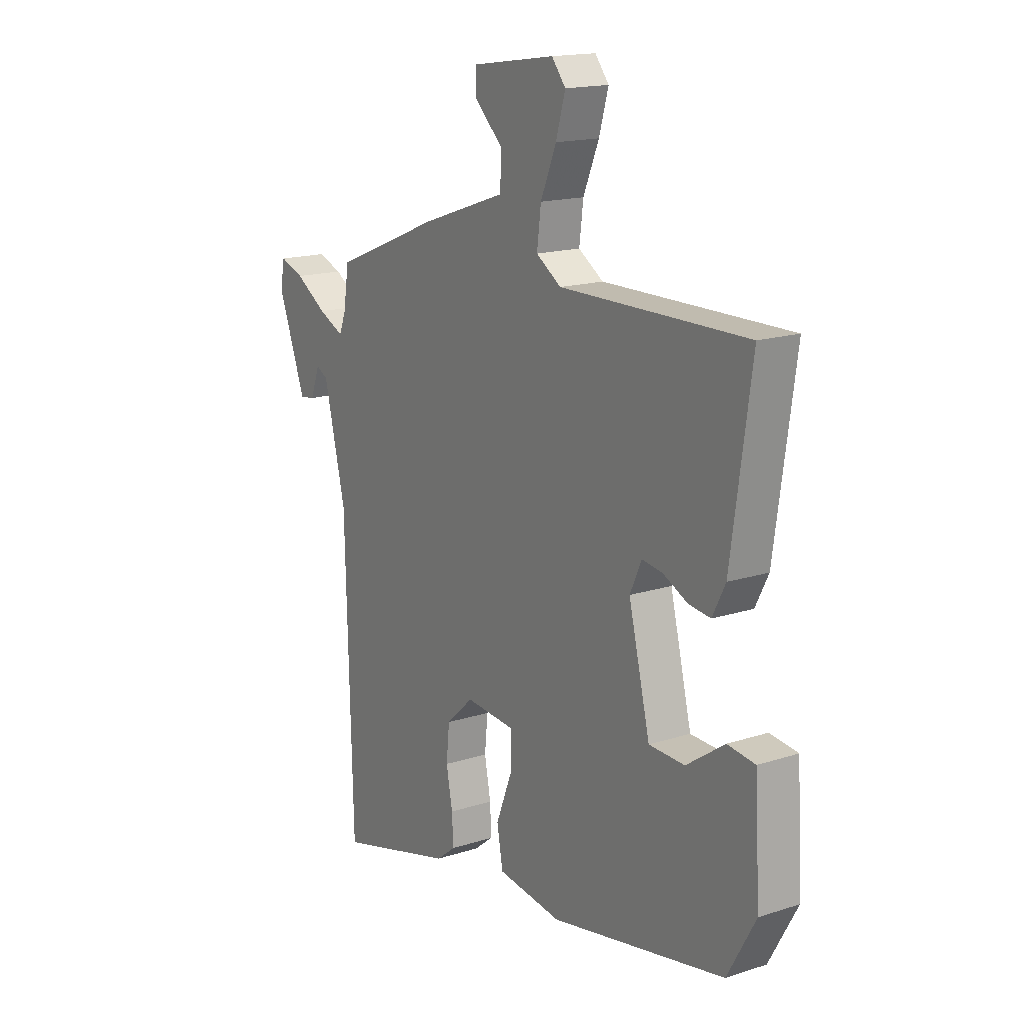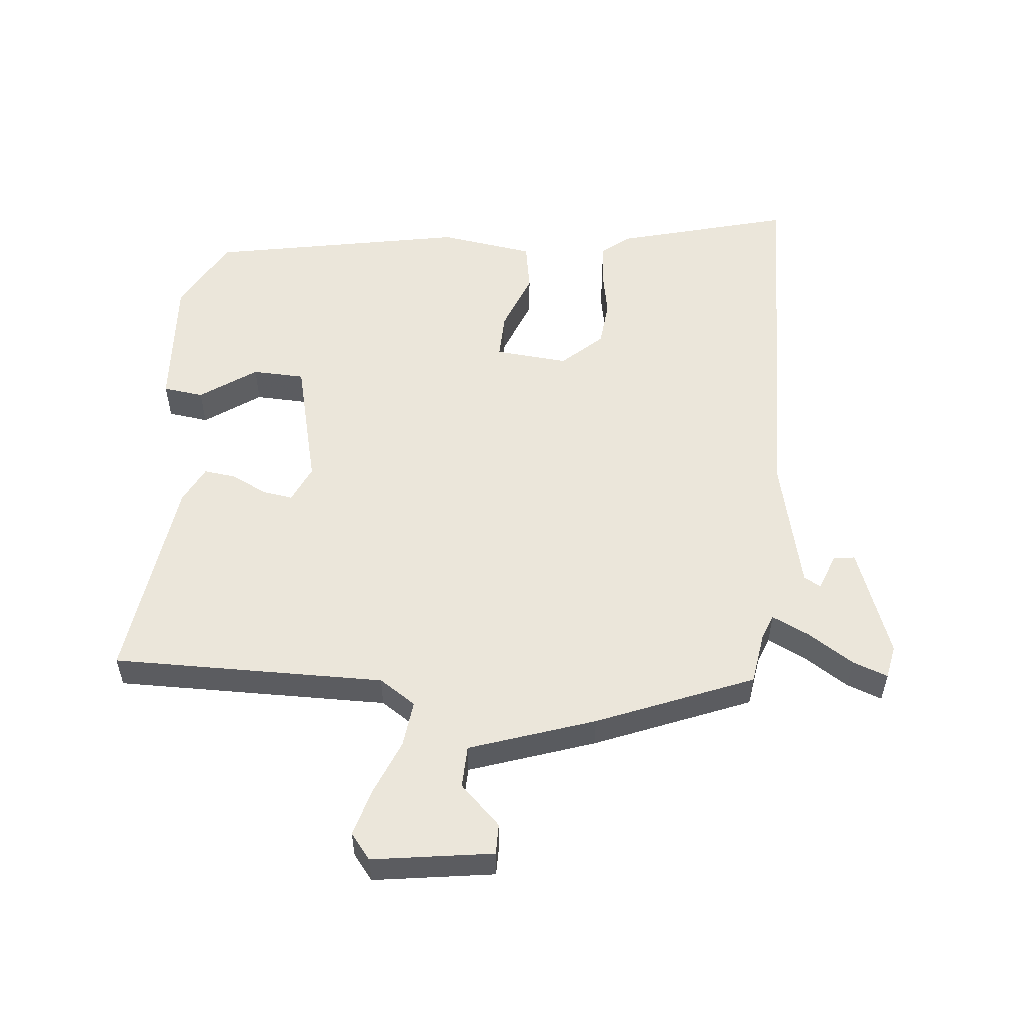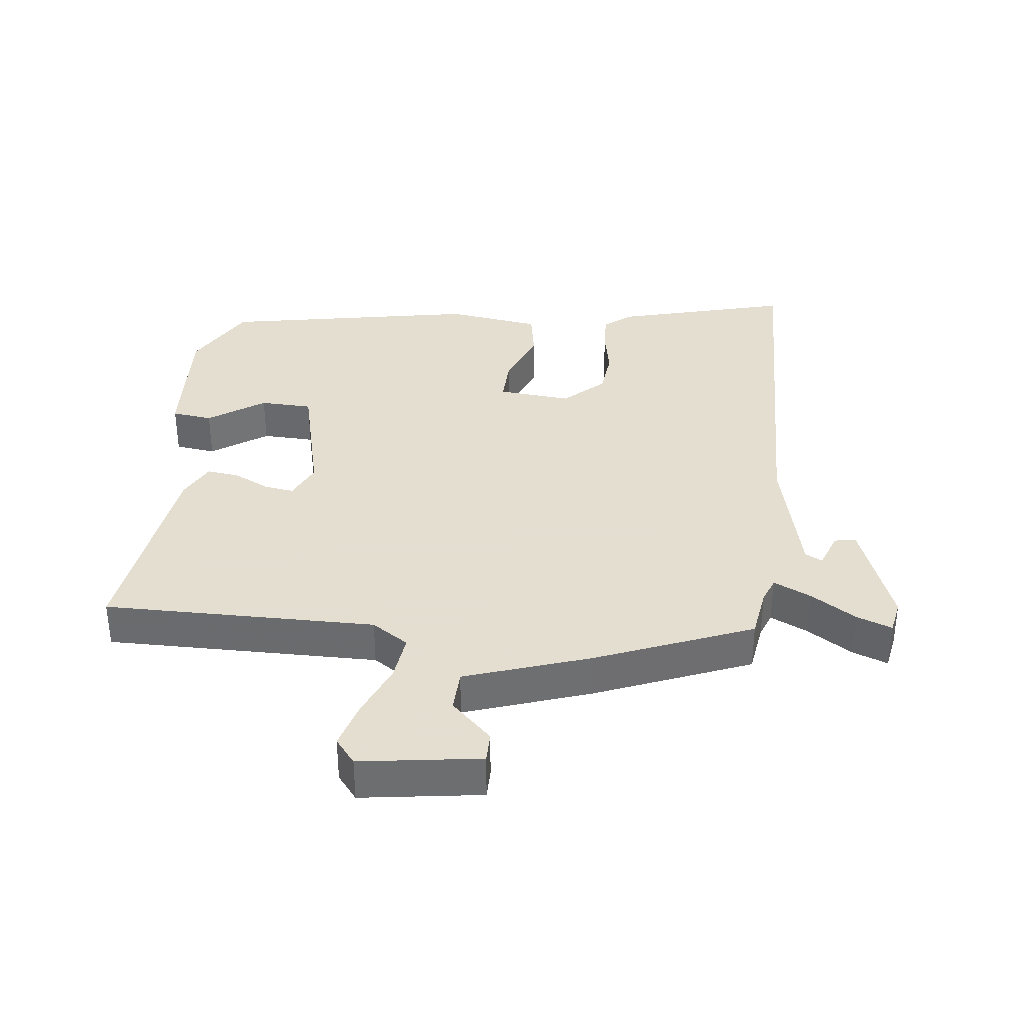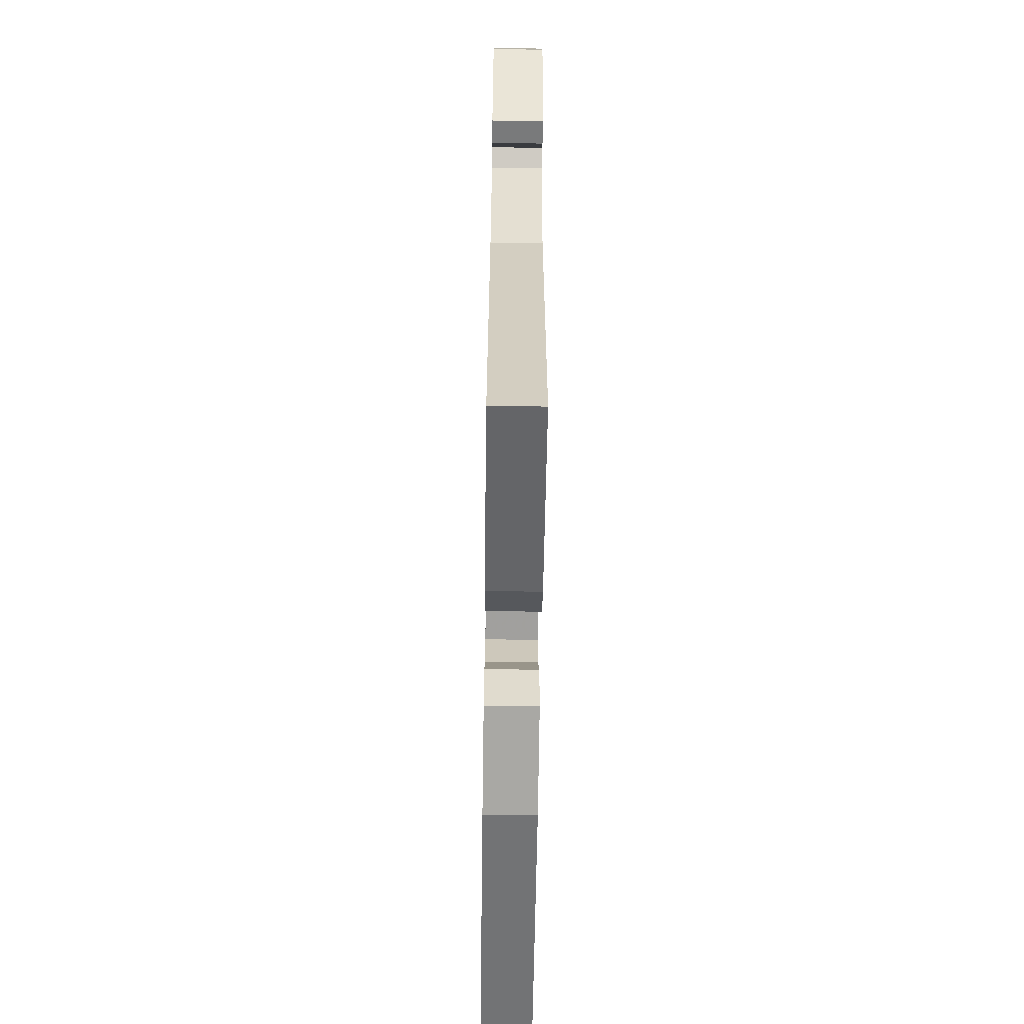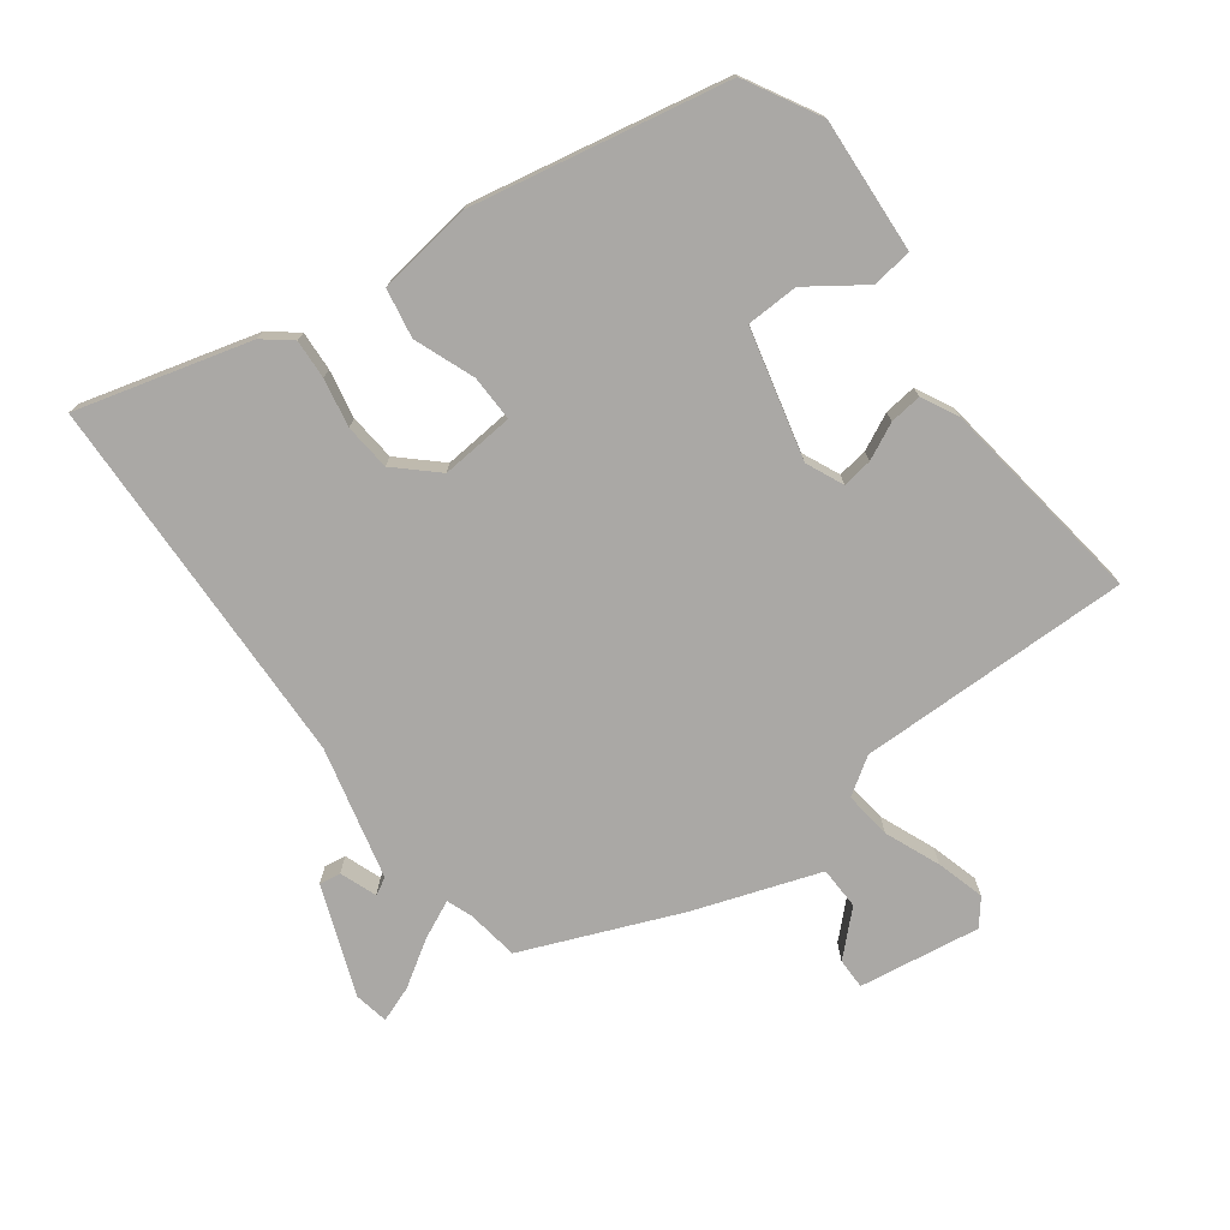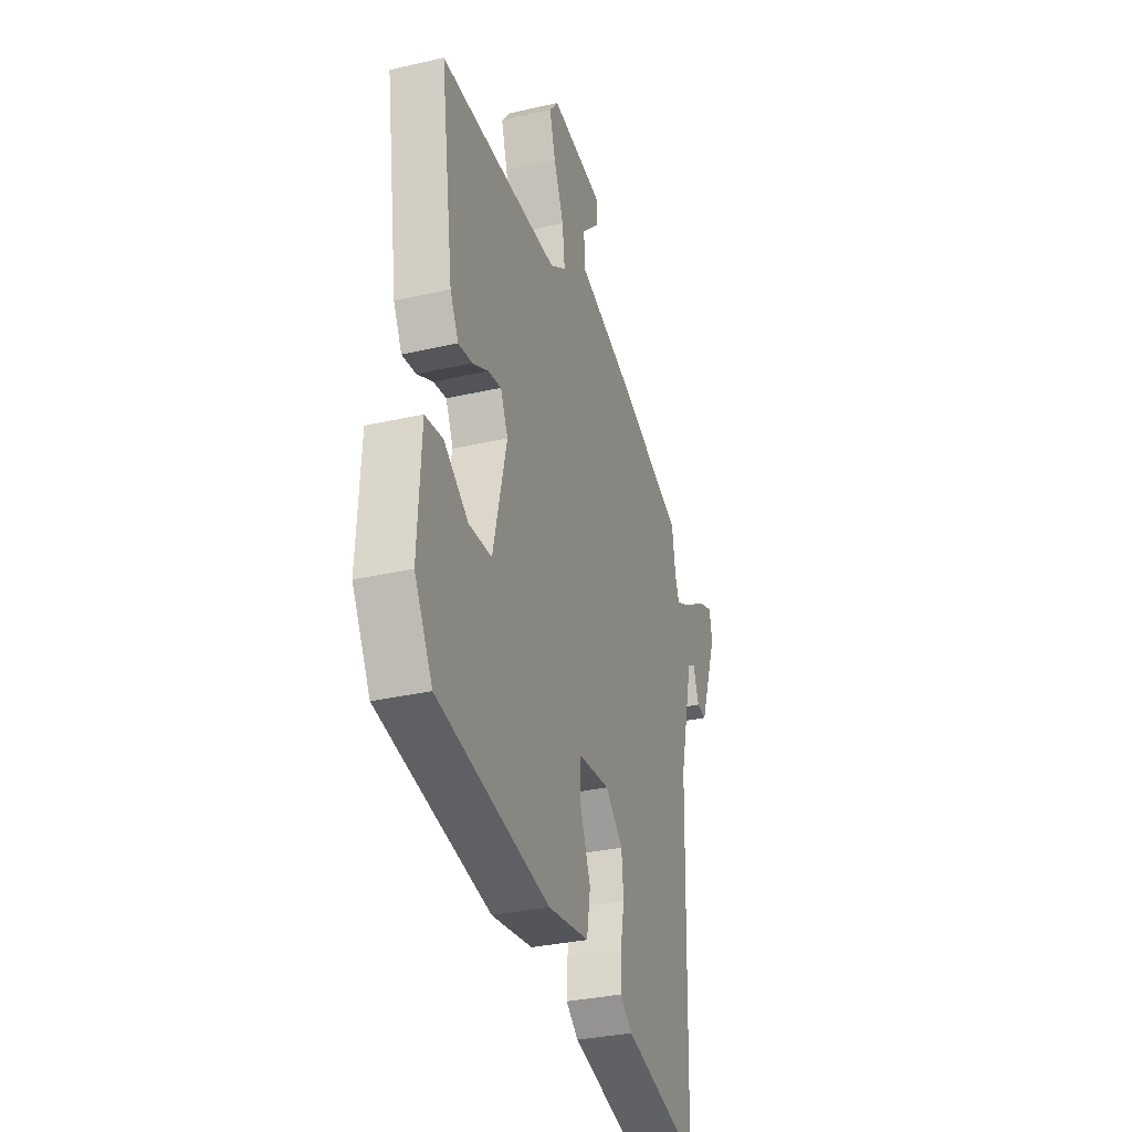
<metadata>
{"format":"obj","ext":"obj","renderer":"f3d","projection":"perspective","resolution":1024,"background":"white","views":[{"elev":16.4,"azim":-123.5,"up":"+Z"},{"elev":54.8,"azim":5.4,"up":"+Y"},{"elev":35.9,"azim":6.5,"up":"+Y"},{"elev":-66.6,"azim":89.2,"up":"+Z"},{"elev":-75.1,"azim":-143.7,"up":"+Y"},{"elev":-32.1,"azim":-72.1,"up":"+Z"}]}
</metadata>
<code>
v 0.497 0.07 -0.575
v 0.232 0.07 -0.504
v 0.189 0.07 -0.47
v 0.192 0.07 -0.41
v 0.206 0.07 -0.336
v 0.199 0.07 -0.265
v 0.138 0.07 -0.209
v 0.026 0.07 -0.219
v 0.028 0.07 -0.289
v 0.064 0.07 -0.381
v 0.051 0.07 -0.456
v -0.093 0.07 -0.477
v -0.484 0.07 -0.403
v -0.547 0.07 -0.29
v -0.535 0.07 -0.084
v -0.473 0.07 -0.076
v -0.388 0.07 -0.135
v -0.308 0.07 -0.132
v -0.26 0.07 0.066
v -0.286 0.07 0.123
v -0.332 0.07 0.116
v -0.387 0.07 0.089
v -0.436 0.07 0.083
v -0.465 0.07 0.14
v -0.51 0.07 0.459
v -0.093 0.07 0.456
v -0.037 0.07 0.493
v -0.046 0.07 0.565
v -0.081 0.07 0.649
v -0.102 0.07 0.722
v -0.071 0.07 0.761
v 0.114 0.07 0.734
v 0.114 0.07 0.687
v 0.052 0.07 0.627
v 0.054 0.07 0.562
v 0.245 0.07 0.497
v 0.484 0.07 0.4
v 0.496 0.07 0.321
v 0.511 0.07 0.282
v 0.568 0.07 0.309
v 0.638 0.07 0.354
v 0.692 0.07 0.374
v 0.702 0.07 0.322
v 0.64 0.07 0.155
v 0.607 0.07 0.16
v 0.586 0.07 0.216
v 0.56 0.07 0.202
v 0.512 0.07 0
v 0.497 0 -0.575
v 0.232 0 -0.504
v 0.189 0 -0.47
v 0.192 0 -0.41
v 0.206 0 -0.336
v 0.199 0 -0.265
v 0.138 0 -0.209
v 0.026 0 -0.219
v 0.028 0 -0.289
v 0.064 0 -0.381
v 0.051 0 -0.456
v -0.093 0 -0.477
v -0.484 0 -0.403
v -0.547 0 -0.29
v -0.535 0 -0.084
v -0.473 0 -0.076
v -0.388 0 -0.135
v -0.308 0 -0.132
v -0.26 0 0.066
v -0.286 0 0.123
v -0.332 0 0.116
v -0.387 0 0.089
v -0.436 0 0.083
v -0.465 0 0.14
v -0.51 0 0.459
v -0.093 0 0.456
v -0.037 0 0.493
v -0.046 0 0.565
v -0.081 0 0.649
v -0.102 0 0.722
v -0.071 0 0.761
v 0.114 0 0.734
v 0.114 0 0.687
v 0.052 0 0.627
v 0.054 0 0.562
v 0.245 0 0.497
v 0.484 0 0.4
v 0.496 0 0.321
v 0.511 0 0.282
v 0.568 0 0.309
v 0.638 0 0.354
v 0.692 0 0.374
v 0.702 0 0.322
v 0.64 0 0.155
v 0.607 0 0.16
v 0.586 0 0.216
v 0.56 0 0.202
v 0.512 0 0
f 44 45 46
f 43 44 46
f 42 43 46
f 41 42 46
f 40 41 46
f 39 40 46 47
f 35 36 37 38
f 35 38 39
f 32 33 34
f 31 32 34
f 30 31 34
f 29 30 34
f 28 29 34
f 27 28 34 35
f 24 25 26
f 23 24 26
f 22 23 26
f 21 22 26
f 20 21 26 27
f 39 47 48
f 35 39 48
f 27 35 48
f 20 27 48
f 19 20 48
f 13 14 15
f 12 13 15
f 11 12 15
f 10 11 15
f 9 10 15
f 3 4 5
f 2 3 5
f 1 2 5
f 48 1 5
f 48 5 6
f 18 19 48
f 15 16 17
f 9 15 17
f 8 9 17 18
f 7 8 18 48
f 6 7 48
f 94 93 92
f 94 92 91
f 94 91 90
f 94 90 89
f 94 89 88
f 95 94 88 87
f 86 85 84 83
f 87 86 83
f 82 81 80
f 82 80 79
f 82 79 78
f 82 78 77
f 82 77 76
f 83 82 76 75
f 74 73 72
f 74 72 71
f 74 71 70
f 74 70 69
f 75 74 69 68
f 96 95 87
f 96 87 83
f 96 83 75
f 96 75 68
f 96 68 67
f 63 62 61
f 63 61 60
f 63 60 59
f 63 59 58
f 63 58 57
f 53 52 51
f 53 51 50
f 53 50 49
f 53 49 96
f 54 53 96
f 96 67 66
f 65 64 63
f 65 63 57
f 66 65 57 56
f 96 66 56 55
f 96 55 54
f 1 49 50 2
f 2 50 51 3
f 3 51 52 4
f 4 52 53 5
f 5 53 54 6
f 6 54 55 7
f 7 55 56 8
f 8 56 57 9
f 9 57 58 10
f 10 58 59 11
f 11 59 60 12
f 12 60 61 13
f 13 61 62 14
f 14 62 63 15
f 15 63 64 16
f 16 64 65 17
f 17 65 66 18
f 18 66 67 19
f 19 67 68 20
f 20 68 69 21
f 21 69 70 22
f 22 70 71 23
f 23 71 72 24
f 24 72 73 25
f 25 73 74 26
f 26 74 75 27
f 27 75 76 28
f 28 76 77 29
f 29 77 78 30
f 30 78 79 31
f 31 79 80 32
f 32 80 81 33
f 33 81 82 34
f 34 82 83 35
f 35 83 84 36
f 36 84 85 37
f 37 85 86 38
f 38 86 87 39
f 39 87 88 40
f 40 88 89 41
f 41 89 90 42
f 42 90 91 43
f 43 91 92 44
f 44 92 93 45
f 45 93 94 46
f 46 94 95 47
f 47 95 96 48
f 48 96 49 1

</code>
